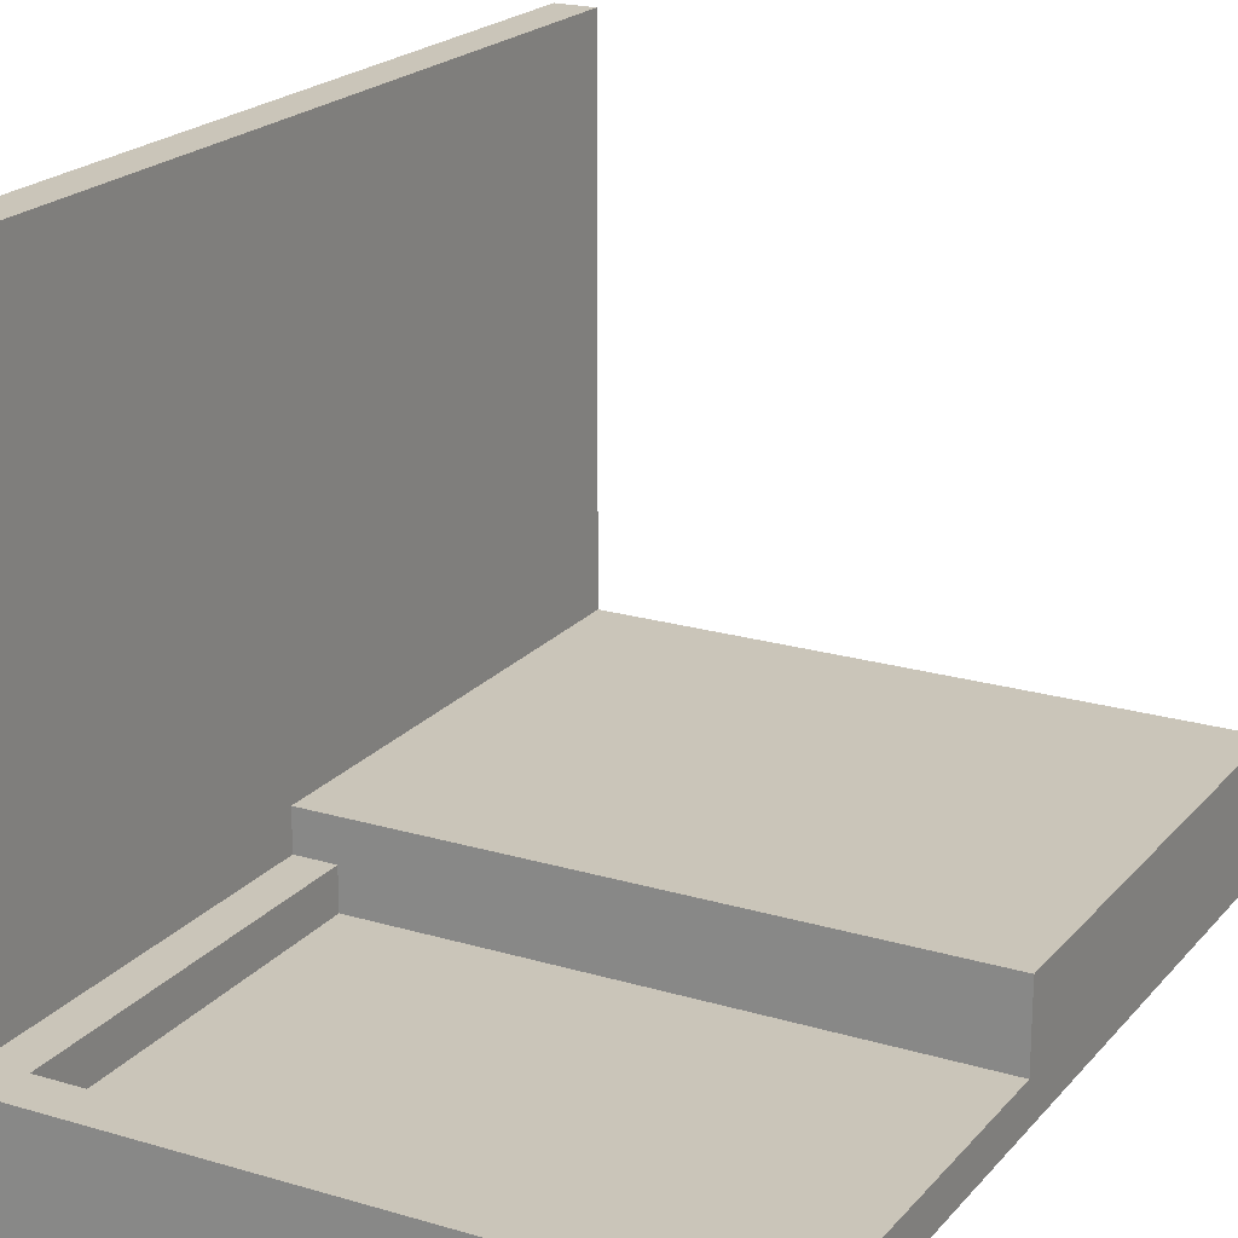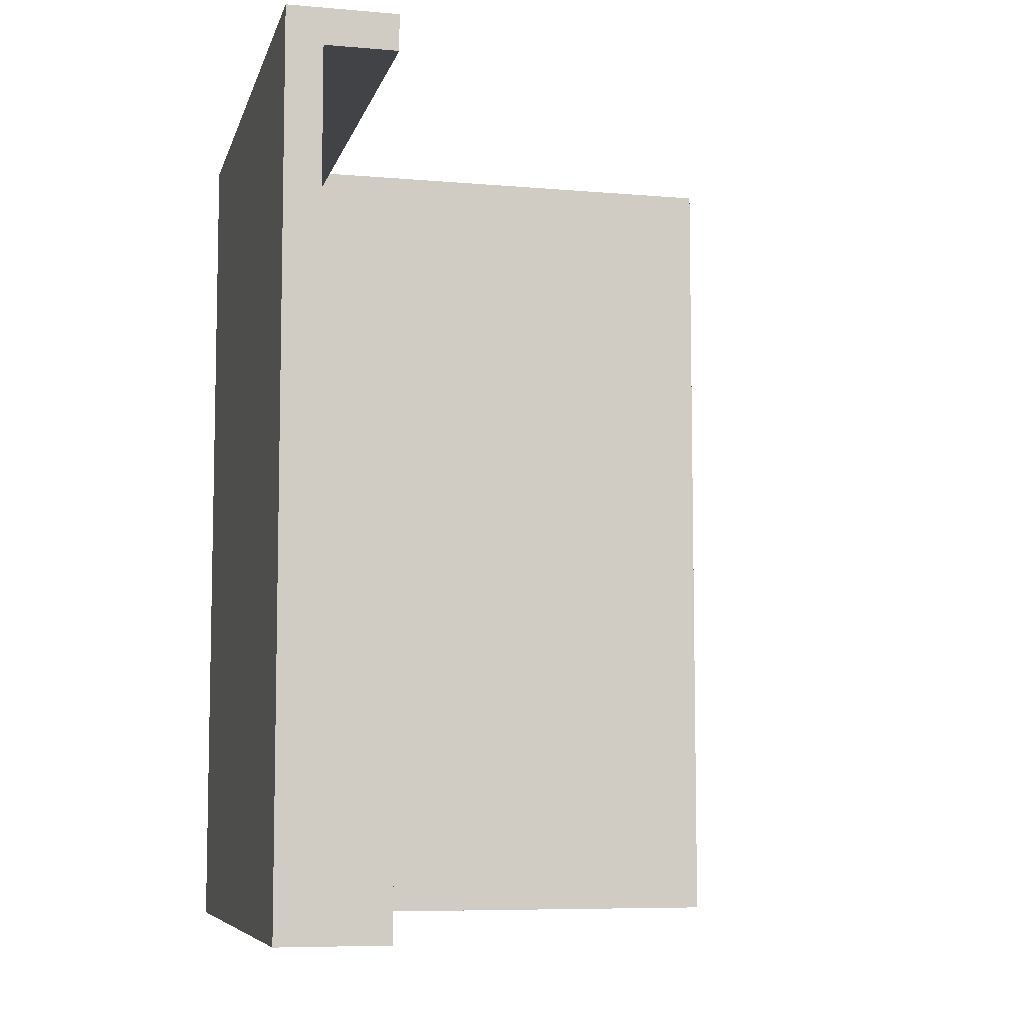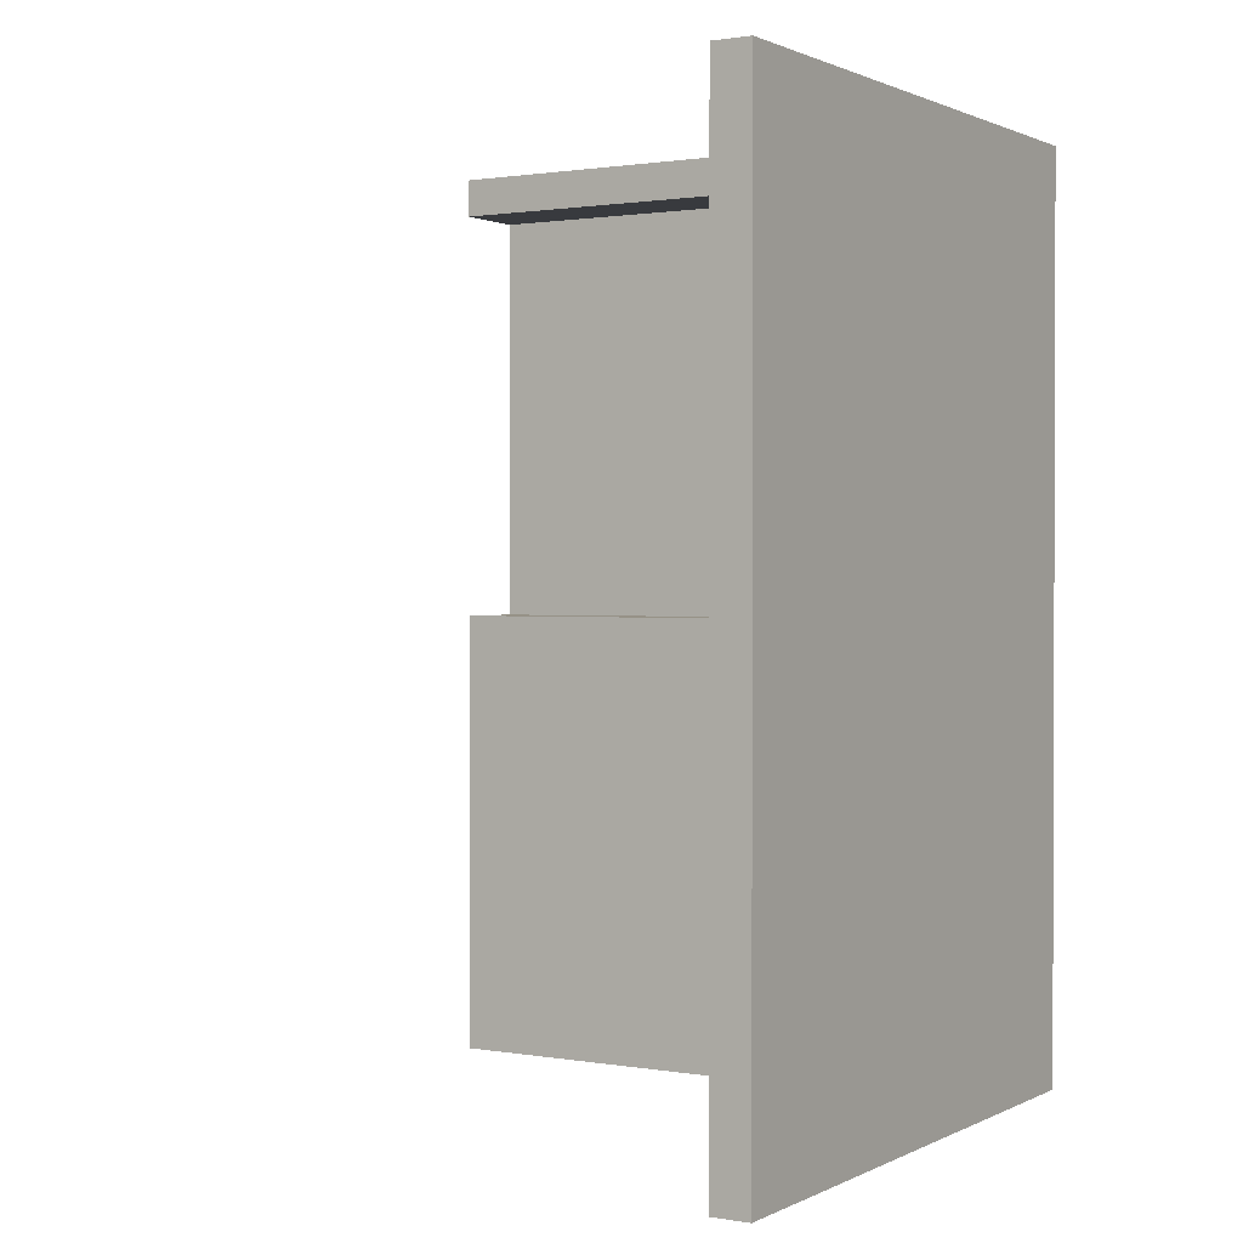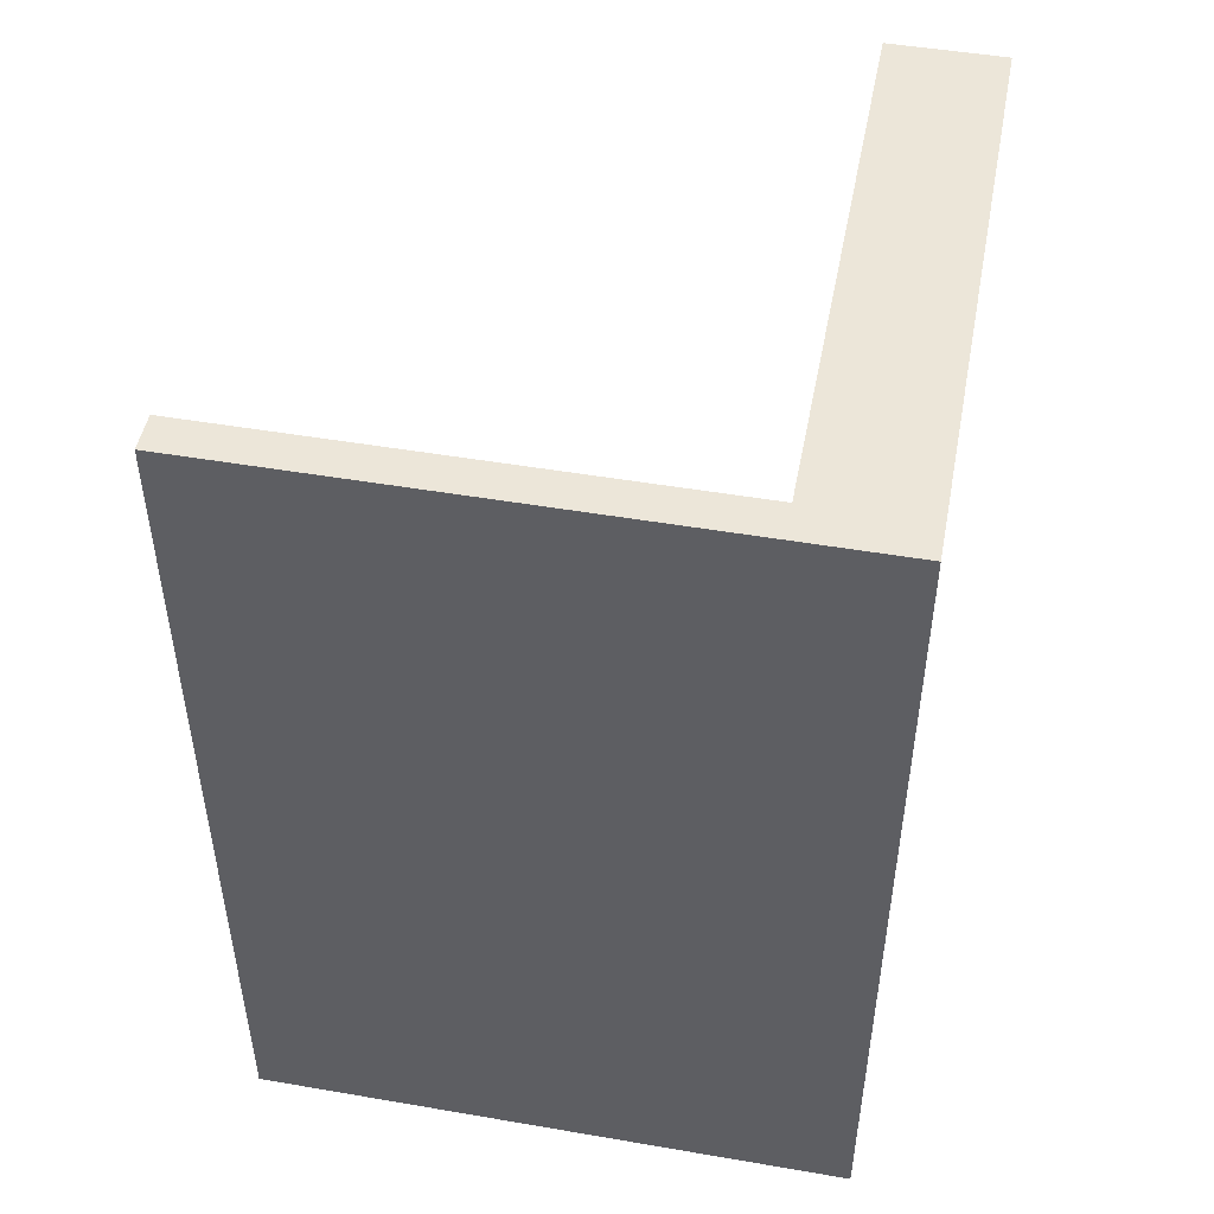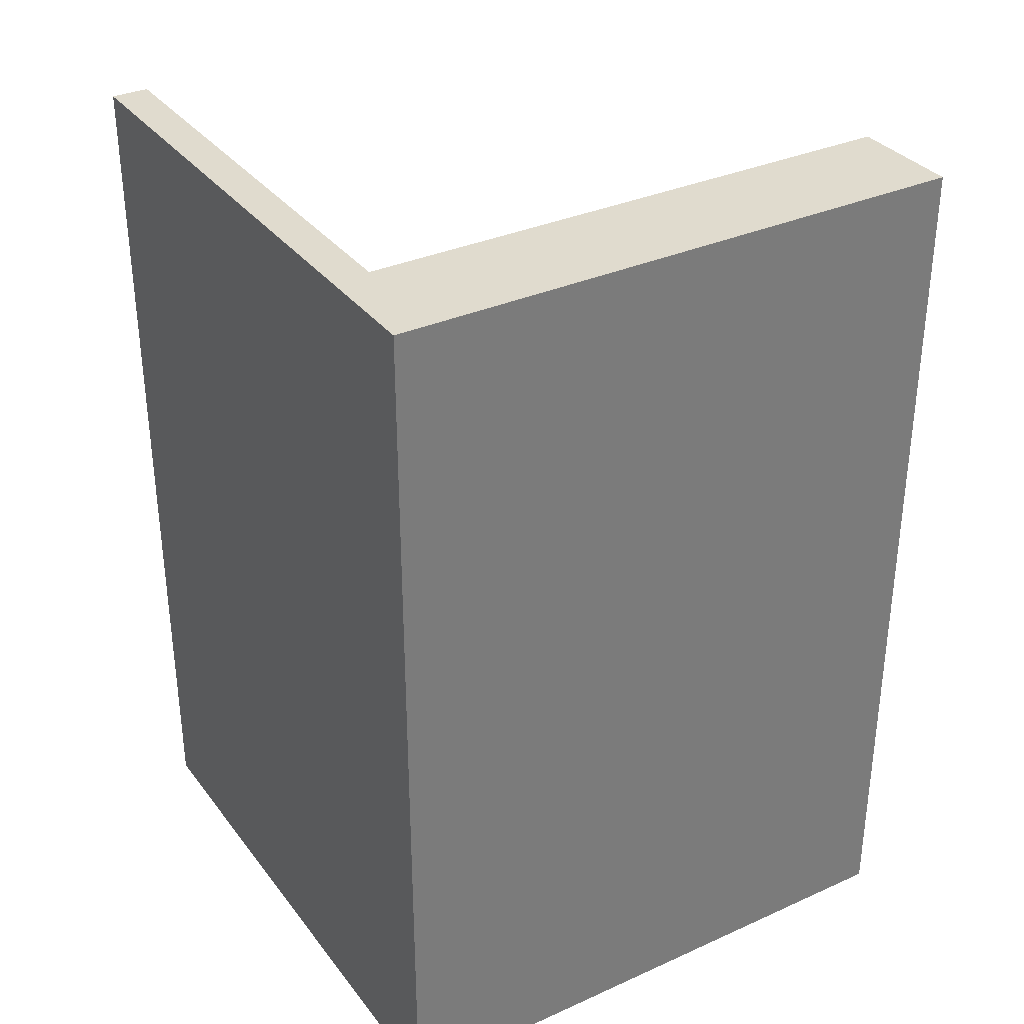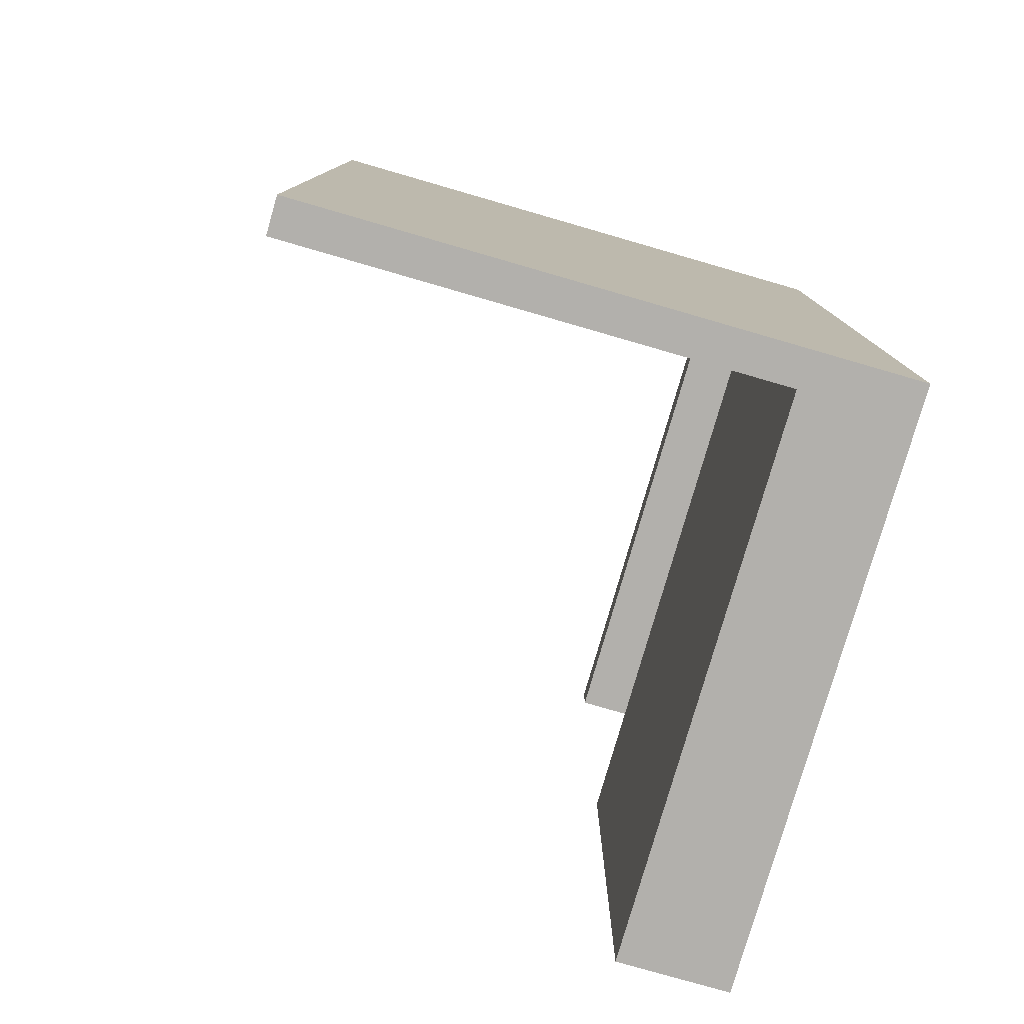
<metadata>
{"format":"obj","ext":"obj","renderer":"f3d","projection":"perspective","resolution":1024,"background":"white","views":[{"elev":20.6,"azim":-151.6,"up":"+Z"},{"elev":-7.4,"azim":-103.8,"up":"+Y"},{"elev":1.1,"azim":31.5,"up":"+Y"},{"elev":48.8,"azim":100.8,"up":"+Y"},{"elev":33.5,"azim":148.5,"up":"+Y"},{"elev":-78.8,"azim":73.9,"up":"+Y"}]}
</metadata>
<code>
o
v -1.8 0 9.8
v -1.8 0 9.5
v -1.8 0.1 9.8
v -1.8 0.1 9.5
v -1.8 1.2 9.8
v -1.8 1.2 9.6
v -1.8 2.3 9.8
v -1.8 2.3 9.6
v -1.8 2.4 9.8
v -1.8 2.4 9.5
v -0.4 1.2 9.7
v -0.4 1.2 9.6
v -0.4 2.3 9.7
v -0.4 2.3 9.6
v -0.3 0 11.1
v -0.3 0 9.8
v -0.3 0.1 11.1
v -0.3 0.1 9.8
v -0.3 1.2 9.8
v -0.3 1.2 9.7
v -0.3 2.3 9.8
v -0.3 2.3 9.7
v -0.3 2.4 11.1
v -0.3 2.4 9.8
v -0.2 0 11.1
v -0.2 0 9.5
v -0.2 0.1 11.1
v -0.2 0.1 9.5
v -0.2 2.4 11.1
v -0.2 2.4 9.5
v -0.3 0 11.1
v -0.3 0.1 11.1
v -0.3 2.4 11.1
v -0.2 0 11.1
v -0.2 0.1 11.1
v -0.2 2.4 11.1
v -1.8 0 9.8
v -1.8 0.1 9.8
v -1.8 1.2 9.8
v -1.8 2.3 9.8
v -1.8 2.4 9.8
v -0.3 0 9.8
v -0.3 0.1 9.8
v -0.3 1.2 9.8
v -0.3 2.3 9.8
v -0.3 2.4 9.8
v -0.4 1.2 9.7
v -0.4 2.3 9.7
v -0.3 1.2 9.7
v -0.3 2.3 9.7
v -1.8 1.2 9.6
v -1.8 2.3 9.6
v -0.4 1.2 9.6
v -0.4 2.3 9.6
v -1.8 0 9.5
v -1.8 0.1 9.5
v -1.8 2.4 9.5
v -0.2 0 9.5
v -0.2 0.1 9.5
v -0.2 2.4 9.5
v -0.3 0 11.1
v -0.2 0 11.1
v -1.8 0 9.8
v -0.3 0 9.8
v -1.8 0 9.5
v -0.2 0 9.5
v -1.8 2.3 9.8
v -0.3 2.3 9.8
v -0.4 2.3 9.7
v -0.3 2.3 9.7
v -1.8 2.3 9.6
v -0.4 2.3 9.6
v -1.8 1.2 9.8
v -0.3 1.2 9.8
v -0.4 1.2 9.7
v -0.3 1.2 9.7
v -1.8 1.2 9.6
v -0.4 1.2 9.6
v -0.3 2.4 11.1
v -0.2 2.4 11.1
v -1.8 2.4 9.8
v -0.3 2.4 9.8
v -1.8 2.4 9.5
v -0.2 2.4 9.5
f 3 2 1
f 4 2 3
f 5 4 3
f 6 4 5
f 8 4 6
f 9 8 7
f 10 4 8
f 10 8 9
f 13 12 11
f 14 12 13
f 17 16 15
f 18 16 17
f 19 18 17
f 21 19 17
f 21 20 19
f 22 20 21
f 23 21 17
f 24 21 23
f 25 26 27
f 27 26 28
f 27 28 29
f 29 28 30
f 34 32 31
f 35 33 32
f 35 32 34
f 36 33 35
f 42 38 37
f 43 39 38
f 43 38 42
f 44 39 43
f 45 41 40
f 46 41 45
f 49 48 47
f 50 48 49
f 53 52 51
f 54 52 53
f 55 56 58
f 56 57 59
f 58 56 59
f 59 57 60
f 64 62 61
f 65 64 63
f 66 62 64
f 66 64 65
f 69 68 67
f 70 68 69
f 71 69 67
f 72 69 71
f 73 74 75
f 75 74 76
f 73 75 77
f 77 75 78
f 79 80 82
f 81 82 83
f 82 80 84
f 83 82 84

</code>
